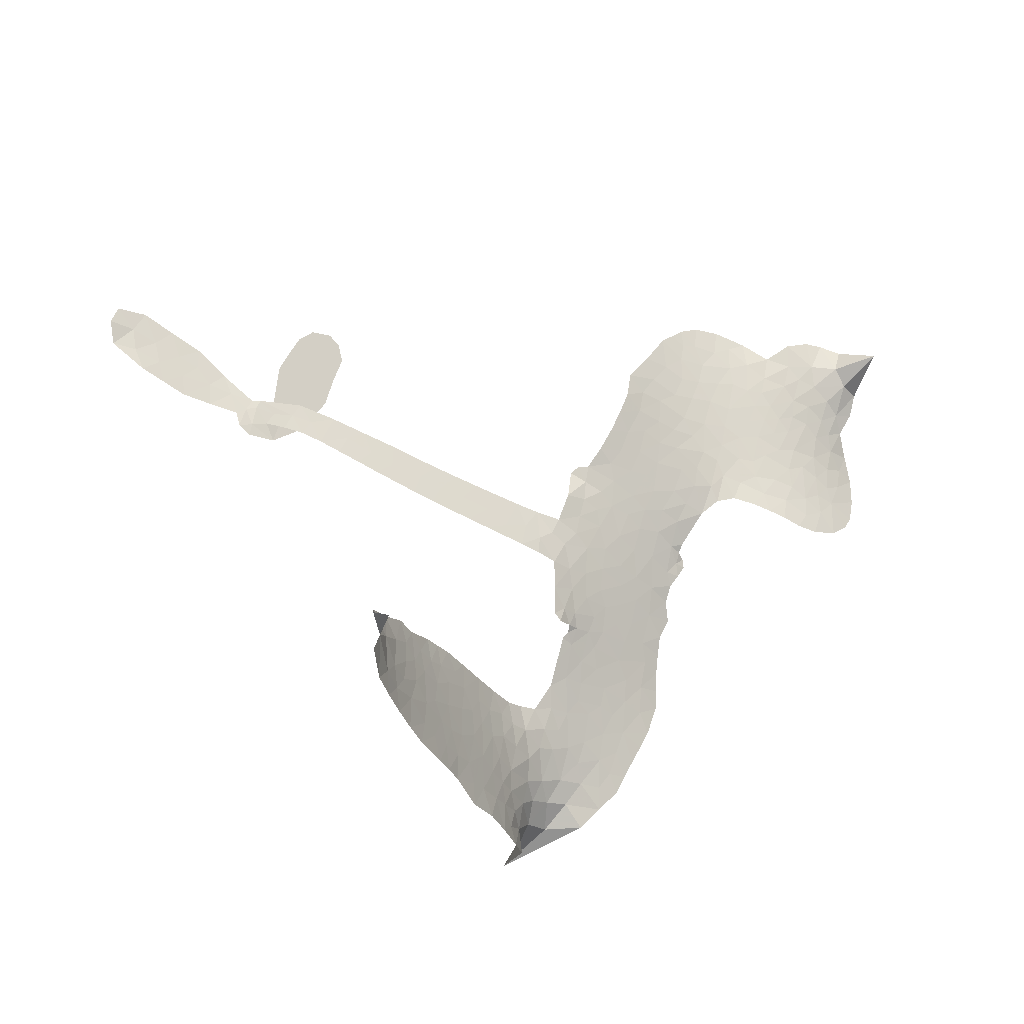
<metadata>
{"format":"obj","ext":"obj","renderer":"f3d","projection":"perspective","resolution":1024,"background":"white","views":[{"elev":-31.1,"azim":138.5,"up":"+Y"}]}
</metadata>
<code>
v -4.564 0.6823 0.2257
v -4.534 0.7532 0.2142
v -4.49 0.8149 0.1893
v -4.508 0.8751 0.1564
v -4.499 0.9305 0.1258
v -4.457 1.001 0
v -4.411 1.042 0.102
v -4.363 1.062 0.135
v -4.319 1.064 0.1547
v -4.259 1.041 0.1819
v -4.205 0.9871 0.2241
v -4.134 1.028 0.2597
v -4.038 1.037 0.2811
v -3.961 1.024 0.2947
v -3.904 0.9939 0.3046
v -3.835 0.9355 0.3194
v -3.727 0.7765 0.357
v -3.726 0.7129 0.3705
v -3.654 0.4762 0.4716
v -3.627 0.4693 0.486
v -3.61 0.4483 0.5
v -3.584 0.2915 0.5272
v -3.038 0.349 0.6118
v -2.631 0.3558 0.6795
v -2.608 0.3493 0.6864
v -2.449 0.4546 0.7179
v -2.284 0.5032 0.7338
v -2.204 0.4878 0.7382
v -2.187 0.4409 0.741
v -2.208 0.3832 0.75
v -2.291 0.3316 0.73
v -2.413 0.2973 0.7164
v -2.566 0.294 0.6913
v -2.574 0.2568 0.6867
v -2.608 0.2389 0.6845
v -2.681 0.2497 0.6806
v -2.772 0.3257 0.6797
v -2.845 0.4429 0.6797
v -2.895 0.6117 0.6797
v -2.881 0.6573 0.6797
v -2.848 0.6766 0.6797
v -2.788 0.6595 0.6797
v -2.744 0.6136 0.6797
v -2.685 0.4882 0.6797
v -2.655 0.2927 0.6784
v -3.583 0.1595 0.5463
v -3.609 0.01302 0.5748
v -3.633 -0.003555 0.5774
v -3.677 0.003304 0.5876
v -3.684 -0.01355 0.6008
v -3.673 -0.03008 0.6103
v -3.677 -0.1603 0.669
v -3.644 -0.2335 0.7013
v -3.539 -0.2491 0.6935
v -3.222 -0.2408 0.5832
v -3.122 -0.2521 0.546
v -3.036 -0.277 0.5055
v -2.978 -0.2741 0.4795
v -2.811 -0.3425 0.3786
v -2.77 -0.3871 0.324
v -2.762 -0.4273 0.25
v -2.794 -0.4702 0.3476
v -2.858 -0.5056 0.4048
v -3.104 -0.5589 0.5381
v -3.296 -0.576 0.6229
v -3.391 -0.6105 0.662
v -3.481 -0.6056 0.6969
v -3.647 -0.6176 0.7854
v -3.714 -0.6086 0.8353
v -3.79 -0.579 1
v -3.894 -0.4984 0.7852
v -3.982 -0.3843 0.7241
v -4.054 -0.1954 0.6592
v -4.071 -0.1186 0.64
v -4.033 0.08201 0.5732
v -4.05 0.1353 0.5548
v -4.026 0.1829 0.5366
v -4.025 0.2289 0.5138
v -4.059 0.2933 0.488
v -4.051 0.316 0.4836
v -4.028 0.3283 0.475
v -4.027 0.3493 0.4601
v -4.053 0.4403 0.3966
v -4.083 0.479 0.3579
v -4.125 0.4914 0.3262
v -4.337 0.4473 0.2586
v -4.402 0.448 0.2511
v -4.482 0.4715 0.2439
v -4.535 0.5102 0.2394
v -4.56 0.5491 0.2368
v -4.571 0.6142 0.2319
v -3.106 0.2247 0.5994
v -2.621 0.3313 0.682
v -3.992 0.3335 0.4707
v -3.711 0.006235 0.5938
v -3.674 -0.09516 0.6381
v -4.027 0.2955 0.4874
v -3.657 0.4305 0.4858
v -3.597 0.08697 0.5622
v -2.87 0.2739 0.6359
v -2.593 0.3161 0.688
v -2.758 0.2968 0.6569
v -2.707 0.297 0.6682
v -4.042 0.261 0.4976
v -3.691 0.04281 0.5788
v -2.528 0.4031 0.7066
v -2.612 0.2738 0.6836
v -2.549 0.351 0.6984
v -2.82 -0.4175 0.3594
v -2.836 0.6191 0.6797
v -3.985 0.4021 0.4356
v -3.708 -0.0401 0.6142
v -4 0.2618 0.5014
v -4.477 0.5747 0.2382
v -4.337 0.9838 0.1552
v -4.088 0.5592 0.3324
v -3.6 0.3696 0.5019
v -3.646 0.03977 0.574
v -2.849 0.3735 0.6416
v -2.748 0.3822 0.6585
v -3.769 0.05918 0.5787
v -3.743 0.4554 0.4567
v -3.958 0.2034 0.5268
v -4.01 0.5119 0.378
v -3.665 0.1059 0.5604
v -2.673 0.329 0.6737
v -3.794 -0.02149 0.6088
v -2.726 0.3426 0.6633
v -2.782 0.34 0.6528
v -3.973 0.1278 0.5563
v -3.003 -0.3814 0.4835
v -2.675 0.3807 0.6798
v -2.254 0.4436 0.7367
v -2.491 0.2971 0.7065
v -2.868 0.5285 0.6797
v -4.405 0.886 0.1614
v -2.813 0.2872 0.6462
v -3.005 -0.3243 0.4878
v -2.7 0.3222 0.6796
v -3.103 -0.3584 0.5314
v -2.895 -0.3085 0.436
v -2.946 -0.3497 0.4558
v -3.987 0.9035 0.2996
v -3.664 -0.4925 0.7746
v -4.504 0.6413 0.2303
v -4.369 0.5548 0.2508
v -4.399 0.9808 0.111
v -3.864 0.3475 0.4757
v -3.778 -0.1265 0.6496
v -2.366 0.4792 0.7265
v -2.486 0.3581 0.709
v -4.453 0.858 0.1686
v -4.395 0.7695 0.2103
v -4.404 0.8276 0.189
v -4.301 0.8107 0.2197
v -4.348 0.8564 0.1922
v -2.982 -0.5319 0.4788
v -2.881 -0.3789 0.4135
v -3.958 0.9605 0.2993
v -3.846 0.7356 0.3529
v -3.673 -0.5579 0.8021
v -4.369 0.4961 0.2536
v -4.231 0.4687 0.2803
v -4.43 0.5257 0.2454
v -3.932 0.3583 0.4638
v -3.721 -0.1271 0.6517
v -3.755 -0.2157 0.6851
v -4.352 0.8012 0.2092
v -4.318 0.7039 0.2398
v -4.262 0.9048 0.2106
v -4.353 0.9214 0.1665
v -4.029 0.9631 0.2852
v -3.908 0.8981 0.3145
v -3.782 0.7407 0.3597
v -3.563 -0.6124 0.7377
v -3.739 -0.5157 0.8371
v -3.932 0.287 0.4939
v -3.882 0.4649 0.4282
v -4.297 0.8652 0.2071
v -4.223 0.8285 0.2406
v -3.783 0.8544 0.3381
v -3.997 0.457 0.4059
v -3.622 -0.5311 0.7629
v -3.573 -0.4359 0.7213
v -3.924 0.4191 0.4387
v -3.814 0.7953 0.3449
v -3.695 0.5925 0.4135
v -3.949 0.4832 0.4069
v -3.855 0.8522 0.329
v -3.928 0.6092 0.3697
v -3.81 0.6281 0.3864
v -3.956 0.5488 0.3811
v -3.781 0.6819 0.3747
v -3.874 0.5474 0.4007
v -4.018 0.6197 0.3427
v -3.711 0.6518 0.3907
v -4.005 0.5666 0.3617
v -3.755 0.6073 0.4009
v -3.807 0.5623 0.408
v -3.744 0.5468 0.4239
v -3.792 0.4997 0.4322
v -3.676 0.5339 0.4395
v -3.815 0.4317 0.4521
v -3.721 0.5024 0.4445
v -4.057 0.5194 0.3566
v -3.76 0.0124 0.5947
v -3.813 0.02829 0.5908
v -3.851 0.1191 0.5591
v -3.895 -0.02775 0.6117
v -2.267 0.3858 0.7369
v -2.321 0.428 0.7299
v -2.392 0.4121 0.722
v -4.41 0.6408 0.2361
v -4.42 0.5832 0.2418
v -3.726 0.3134 0.5029
v -4.462 0.7482 0.211
v -4.189 0.5783 0.2908
v -3.697 -0.2176 0.6893
v -3.733 -0.3237 0.7251
v -3.688 -0.2798 0.7096
v -3.739 -0.2682 0.705
v -3.837 -0.2763 0.7037
v -3.786 -0.3035 0.7171
v -3.649 -0.3736 0.7315
v -3.862 -0.3845 0.7473
v -3.683 -0.3339 0.7248
v -3.724 -0.4107 0.7615
v -3.615 -0.3032 0.71
v -3.835 -0.3336 0.7274
v -4.017 -0.2891 0.6901
v -3.791 -0.3903 0.7569
v -4.269 0.9735 0.1933
v -4.304 0.9361 0.1846
v -4.082 0.9934 0.2717
v -4.142 0.9532 0.2538
v -4.083 0.9241 0.2745
v -4.145 0.8614 0.2617
v -3.87 0.9643 0.3118
v -3.914 0.947 0.3078
v -3.741 -0.5664 0.8842
v -3.816 -0.5051 0.8518
v -4.244 0.7425 0.2505
v -3.809 0.8946 0.3281
v -3.958 0.7803 0.3236
v -3.911 0.1536 0.5464
v -3.914 0.08347 0.5721
v -3.826 0.227 0.5222
v -3.892 0.2144 0.5242
v -3.846 0.1752 0.5395
v -3.772 0.1367 0.5533
v -3.95 -0.1321 0.6463
v -2.447 0.3992 0.7155
v -2.408 0.3555 0.7185
v -2.352 0.3146 0.7232
v -2.336 0.3709 0.7269
v -4.457 0.6216 0.2347
v -4.456 0.685 0.2253
v -4.395 0.7039 0.2266
v -3.652 0.3219 0.5093
v -3.754 0.383 0.4783
v -4.442 0.7949 0.1974
v -4.141 0.5473 0.3121
v -4.132 0.6252 0.3038
v -4.178 0.4799 0.2987
v -4.292 0.5249 0.2655
v -4.216 0.5261 0.2851
v -4.256 0.5853 0.2703
v -4.219 0.6594 0.2714
v -3.712 -0.466 0.7878
v -3.664 -0.4321 0.7543
v -3.773 -0.4524 0.7952
v -3.836 -0.4434 0.7847
v -3.582 -0.3646 0.7124
v -3.383 -0.2442 0.6428
v -3.56 -0.3074 0.7002
v -3.52 -0.3581 0.6932
v -3.462 -0.2466 0.6703
v -3.508 -0.4271 0.6962
v -3.535 -0.4878 0.7136
v -3.408 -0.3661 0.6548
v -3.505 -0.2977 0.6848
v -3.587 -0.4896 0.7373
v -3.506 -0.5456 0.7058
v -3.466 -0.3806 0.6767
v -3.445 -0.3125 0.666
v -3.433 -0.5475 0.6752
v -3.389 -0.3066 0.6458
v -3.421 -0.4572 0.6647
v -3.303 -0.372 0.6146
v -3.476 -0.48 0.6883
v -3.303 -0.2422 0.6131
v -3.355 -0.3528 0.6342
v -3.37 -0.4184 0.6426
v -3.31 -0.3072 0.6166
v -3.351 -0.5066 0.6397
v -3.231 -0.3281 0.5857
v -3.591 -0.2409 0.7027
v -4.198 0.9175 0.2353
v -4.256 0.7927 0.2374
v -4.292 0.7583 0.2343
v -4.208 0.777 0.2548
v -4.174 0.816 0.2592
v -4.19 0.7148 0.2708
v -4.086 0.7818 0.2913
v -4.157 0.7595 0.2734
v -4.129 0.6955 0.2928
v -4.074 0.656 0.3173
v -4.064 0.6038 0.3315
v -4.009 0.709 0.3253
v -4.077 0.7193 0.3044
v -3.917 0.8323 0.3226
v -3.976 0.8408 0.3098
v -3.897 0.7716 0.337
v -4.046 0.8579 0.291
v -4.022 0.7897 0.3071
v -3.938 0.7083 0.3424
v -3.858 0.06433 0.5786
v -3.902 0.0281 0.5919
v -4.05 -0.0178 0.6113
v -3.972 0.04525 0.5866
v -4.041 0.03208 0.5936
v -3.997 -0.001178 0.6036
v -4 -0.07555 0.628
v -3.803 0.09788 0.5663
v -3.725 0.09825 0.5645
v -3.705 0.1646 0.5454
v -4.013 -0.1463 0.6483
v -3.903 -0.3102 0.7103
v -4.511 0.7015 0.2217
v -3.658 0.3762 0.4951
v -3.814 0.3756 0.472
v -3.866 0.4052 0.4535
v -3.8 0.307 0.4968
v -3.71 0.4147 0.4769
v -4.284 0.4583 0.2675
v -4.179 0.6288 0.2876
v -4.265 0.6899 0.2543
v -4.304 0.6351 0.2533
v -4.356 0.6593 0.2406
v -3.38 -0.5547 0.6543
v -3.306 -0.4482 0.6182
v -4.192 0.8664 0.2449
v -4.095 0.8704 0.2761
v -3.975 0.6607 0.3446
v -3.937 -0.07266 0.6271
v -3.864 -0.1172 0.6437
v -4.06 -0.06809 0.6271
v -3.644 0.1592 0.5475
v -3.615 0.2257 0.5353
v -3.763 0.1982 0.5342
v -3.697 0.2384 0.5264
v -3.707 0.3584 0.4925
v -3.862 0.2834 0.4999
v -4.317 0.5782 0.2572
v -3.29 -0.5113 0.6153
v -3.201 -0.5673 0.5793
v -3.199 -0.4531 0.5739
v -3.248 -0.5716 0.6006
v -3.23 -0.5106 0.5895
v -3.167 -0.5115 0.5625
v -3.252 -0.4578 0.5968
v -3.23 -0.3952 0.5858
v -3.117 -0.4436 0.538
v -3.171 -0.3604 0.561
v -3.138 -0.3105 0.5482
v -3.083 -0.3056 0.525
v -3.172 -0.2464 0.5649
v -3.345 0.1893 0.5668
v -3.31 0.3145 0.5732
v -3.65 0.2691 0.5228
v -3.76 0.2575 0.5162
v -3.113 -0.5015 0.5385
v -3.038 -0.4682 0.5021
v -3.043 -0.5454 0.5102
v -2.941 -0.427 0.4493
v -3.188 -0.2983 0.569
v -3.464 0.1742 0.5522
v -2.994 -0.4363 0.4787
v -2.92 -0.5187 0.4437
v -2.959 -0.479 0.4618
v -2.899 -0.4659 0.4252
v -3.447 0.3021 0.5547
v -3.567 0.2461 0.5374
v -3.515 0.2967 0.5441
v -2.794 0.5525 0.6797
v -2.818 0.4974 0.6797
v -2.757 0.432 0.6797
v -2.714 0.551 0.6797
v -2.755 0.5006 0.6797
v -4.439 0.9366 0.1157
v -3.76 -0.07014 0.6274
v -3.821 -0.07455 0.6288
v -3.869 0.608 0.3826
v -3.855 0.6715 0.3671
v -3.846 0.5031 0.4213
v -3.938 -0.441 0.7518
v -3.922 -0.3827 0.7348
v -3.262 -0.2806 0.5978
v -3.965 -0.2173 0.6725
v -3.896 -0.2381 0.685
v -3.829 -0.1982 0.6748
v -3.915 -0.1807 0.6639
v -3.783 -0.1761 0.6685
v -3.866 -0.1666 0.6614
v -3.162 -0.4146 0.5572
v -3.061 -0.4071 0.5116
v -3.05 -0.3537 0.5075
v -3.477 0.2398 0.5506
v -3.523 0.1672 0.5468
v -3.409 0.2182 0.5592
v -3.379 0.3081 0.564
v -3.226 0.2056 0.5828
v -3.348 0.2518 0.5674
v -3.285 0.1972 0.5747
v -3.174 0.3294 0.5922
v -3.264 0.262 0.5786
v -3.19 0.2644 0.5888
v -3.242 0.3215 0.5826
v -3.166 0.2147 0.591
v -2.809 0.3857 0.6797
v -2.735 0.3748 0.6797
v -2.68 0.4342 0.6797
v -3.909 0.6625 0.3594
v -4.035 -0.2422 0.6737
v -3.955 -0.2774 0.6931
v -3.999 -0.3365 0.7075
v -3.947 -0.3388 0.7149
v -3.525 0.2157 0.545
v -2.945 0.3604 0.6259
v -2.894 0.3274 0.6334
v -2.987 0.2477 0.6169
v -2.928 0.261 0.6262
v -2.968 0.3046 0.6213
v -3.035 0.2887 0.6111
v -3.106 0.3385 0.6019
v -3.125 0.2807 0.5981
v -3.56 -0.5389 0.7309
v -3.607 -0.5826 0.7601
f 112 206 391
f 186 160 174
f 75 130 76
f 203 122 201
f 105 121 206
f 45 107 93
f 51 50 112
f 123 78 77
f 89 88 114
f 125 118 99
f 1 91 145
f 162 164 87
f 25 108 106
f 43 42 110
f 80 79 97
f 126 93 24
f 58 138 142
f 179 299 180
f 128 129 102
f 105 125 325
f 52 166 167
f 143 159 172
f 240 176 70
f 142 138 131
f 176 240 161
f 223 231 219
f 59 158 109
f 95 112 50
f 117 21 98
f 113 94 97
f 97 104 113
f 104 78 113
f 349 383 22
f 166 112 391
f 105 95 49
f 74 73 327
f 51 112 96
f 82 94 111
f 107 34 101
f 52 218 53
f 323 345 322
f 203 260 122
f 90 89 114
f 167 221 218
f 145 256 257
f 91 90 114
f 298 232 170
f 98 19 334
f 282 183 437
f 77 76 130
f 4 3 152
f 152 5 4
f 56 365 366
f 45 126 103
f 115 9 8
f 8 7 147
f 45 139 36
f 106 151 252
f 147 7 6
f 381 158 375
f 114 145 91
f 246 208 245
f 136 154 156
f 10 9 115
f 19 122 334
f 205 83 124
f 17 174 18
f 84 205 116
f 165 111 94
f 182 83 111
f 162 146 164
f 239 15 159
f 206 207 127
f 129 137 102
f 236 234 235
f 350 250 326
f 172 159 14
f 180 302 342
f 126 45 93
f 322 318 320
f 239 238 15
f 211 150 212
f 5 152 390
f 136 152 154
f 25 93 101
f 31 30 210
f 107 45 36
f 124 192 197
f 161 183 144
f 119 430 137
f 120 119 129
f 296 364 376
f 359 361 355
f 287 274 285
f 363 373 406
f 276 285 281
f 50 49 95
f 53 218 220
f 275 54 297
f 49 48 118
f 126 128 103
f 274 287 294
f 58 57 138
f 78 123 113
f 407 406 131
f 118 105 49
f 375 158 142
f 68 161 69
f 61 109 62
f 421 139 132
f 109 60 59
f 166 52 96
f 423 394 160
f 60 109 61
f 348 349 351
f 85 84 116
f 141 58 142
f 162 87 86
f 43 110 385
f 134 32 151
f 386 385 135
f 110 42 41
f 110 135 385
f 102 103 128
f 57 366 407
f 40 110 41
f 40 39 110
f 421 387 420
f 119 137 129
f 141 158 59
f 37 36 139
f 105 206 95
f 47 118 48
f 94 81 97
f 95 206 112
f 430 433 432
f 432 100 430
f 413 416 369
f 82 81 94
f 177 165 94
f 98 20 19
f 98 21 20
f 97 79 104
f 63 62 109
f 108 151 106
f 117 330 259
f 210 133 211
f 93 107 101
f 83 82 111
f 259 22 117
f 348 99 46
f 47 99 118
f 24 93 25
f 132 139 45
f 35 34 107
f 126 24 128
f 101 34 33
f 118 125 105
f 130 123 77
f 115 8 147
f 128 24 120
f 108 101 33
f 27 133 28
f 108 33 134
f 255 253 254
f 185 111 165
f 28 133 29
f 133 30 29
f 129 128 120
f 110 39 135
f 159 15 14
f 145 114 256
f 193 160 394
f 101 108 25
f 389 388 385
f 36 35 107
f 168 154 153
f 81 80 97
f 372 373 363
f 151 108 134
f 214 114 164
f 145 257 329
f 163 265 335
f 179 233 171
f 390 6 5
f 147 390 171
f 113 123 177
f 177 123 248
f 209 346 392
f 397 396 225
f 261 154 152
f 27 150 211
f 253 252 151
f 152 136 390
f 3 2 216
f 168 169 300
f 261 152 3
f 168 156 154
f 261 153 154
f 234 236 172
f 179 156 155
f 147 171 115
f 64 374 372
f 375 380 381
f 141 142 158
f 142 131 375
f 172 14 13
f 143 173 239
f 308 205 197
f 196 198 187
f 283 175 67
f 161 144 176
f 264 266 163
f 214 146 213
f 85 262 264
f 262 85 116
f 114 88 164
f 87 164 88
f 177 94 113
f 332 148 331
f 112 166 96
f 166 149 403
f 346 209 345
f 223 219 221
f 169 168 153
f 155 156 168
f 265 162 86
f 162 265 146
f 179 180 170
f 11 10 232
f 136 156 171
f 171 156 179
f 12 234 13
f 172 13 234
f 173 311 189
f 189 311 313
f 16 173 189
f 200 198 199
f 288 280 284
f 183 282 144
f 270 184 224
f 70 176 241
f 245 248 123
f 148 165 177
f 188 194 192
f 188 182 185
f 179 155 299
f 179 170 233
f 299 300 242
f 301 302 180
f 188 192 124
f 17 181 186
f 83 182 124
f 438 161 68
f 437 283 279
f 288 290 286
f 220 226 228
f 332 165 148
f 188 185 178
f 17 186 174
f 189 186 181
f 174 193 18
f 185 182 111
f 202 187 200
f 182 188 124
f 16 189 243
f 311 173 312
f 189 313 186
f 194 190 192
f 18 193 196
f 194 188 178
f 190 195 197
f 160 193 174
f 198 196 193
f 122 204 201
f 393 194 199
f 160 313 316
f 304 314 343
f 190 197 192
f 198 193 191
f 197 195 308
f 199 191 393
f 198 191 199
f 395 194 178
f 198 200 187
f 201 200 199
f 204 19 202
f 395 199 194
f 201 395 203
f 332 178 185
f 204 202 200
f 260 331 333
f 201 204 200
f 19 204 122
f 83 205 84
f 197 205 124
f 207 206 121
f 206 127 391
f 324 317 207
f 130 320 246
f 250 350 249
f 123 130 245
f 127 207 209
f 207 121 324
f 30 133 210
f 133 27 211
f 150 26 212
f 210 211 255
f 252 212 26
f 253 255 212
f 146 354 339
f 258 153 216
f 146 214 164
f 256 214 213
f 353 247 333
f 348 46 349
f 2 1 329
f 216 257 258
f 307 263 308
f 354 267 338
f 52 167 218
f 221 220 218
f 221 167 223
f 269 270 227
f 219 226 220
f 53 220 228
f 167 222 223
f 219 220 221
f 402 400 404
f 328 225 229
f 222 229 223
f 269 227 271
f 226 227 224
f 224 273 228
f 397 72 396
f 71 70 241
f 227 226 219
f 226 224 228
f 223 229 231
f 144 269 176
f 273 224 184
f 297 53 228
f 399 251 327
f 231 229 225
f 400 402 399
f 426 427 425
f 71 241 272
f 219 231 227
f 10 115 232
f 233 115 171
f 170 232 233
f 115 233 232
f 11 235 12
f 234 12 235
f 11 232 298
f 236 143 172
f 235 11 298
f 235 237 343
f 299 301 180
f 237 302 304
f 143 239 159
f 173 16 238
f 173 238 239
f 70 69 240
f 161 240 69
f 176 269 271
f 271 231 272
f 338 268 337
f 262 263 217
f 314 312 143
f 189 181 243
f 316 313 244
f 246 245 130
f 249 248 245
f 319 322 321
f 318 207 317
f 250 249 208
f 215 260 333
f 249 245 208
f 248 247 353
f 250 208 324
f 247 248 249
f 325 250 324
f 325 326 250
f 230 399 424
f 400 222 401
f 106 252 26
f 253 151 32
f 255 254 31
f 212 252 253
f 210 255 31
f 253 32 254
f 212 255 211
f 214 256 114
f 257 256 213
f 257 213 258
f 216 2 329
f 339 258 213
f 169 153 258
f 330 117 98
f 326 351 350
f 331 260 203
f 259 330 352
f 3 216 261
f 153 261 216
f 263 262 116
f 266 264 262
f 310 304 305
f 301 242 303
f 265 266 267
f 266 262 217
f 267 266 217
f 265 163 266
f 268 267 217
f 268 338 267
f 263 336 217
f 268 303 337
f 270 269 144
f 227 231 271
f 270 144 282
f 227 270 224
f 272 231 225
f 176 271 241
f 272 225 396
f 241 271 272
f 184 278 276
f 228 273 275
f 276 284 285
f 285 274 277
f 273 276 275
f 284 276 278
f 184 276 273
f 54 275 281
f 175 283 437
f 276 281 275
f 279 184 282
f 278 184 279
f 437 279 282
f 290 288 284
f 376 398 296
f 277 54 281
f 282 184 270
f 438 183 161
f 66 286 67
f 67 286 283
f 279 290 278
f 284 280 285
f 285 280 287
f 277 281 285
f 340 65 295
f 278 290 284
f 292 287 280
f 294 287 292
f 340 286 66
f 341 293 295
f 292 280 293
f 358 359 355
f 279 283 290
f 286 290 283
f 293 280 288
f 291 294 398
f 294 292 289
f 295 293 288
f 289 292 293
f 294 289 296
f 294 291 274
f 340 288 286
f 293 341 289
f 361 362 341
f 365 376 364
f 342 170 180
f 275 297 228
f 237 235 298
f 300 299 155
f 301 299 242
f 168 300 155
f 337 300 169
f 242 337 303
f 342 302 237
f 305 301 303
f 311 312 244
f 336 303 268
f 307 310 306
f 301 305 302
f 305 303 306
f 303 336 306
f 304 302 305
f 307 306 263
f 305 306 310
f 308 263 116
f 307 195 309
f 308 116 205
f 195 307 308
f 309 344 316
f 309 244 315
f 307 309 310
f 315 310 309
f 312 173 143
f 313 311 244
f 314 143 236
f 315 312 314
f 244 309 316
f 186 313 160
f 343 314 236
f 315 314 304
f 315 304 310
f 244 312 315
f 344 309 195
f 393 394 423
f 208 246 317
f 318 317 246
f 75 320 130
f 207 318 209
f 323 251 345
f 320 318 246
f 320 321 322
f 322 319 323
f 320 75 321
f 318 322 209
f 347 74 323
f 327 323 74
f 317 324 208
f 325 324 121
f 105 325 121
f 326 325 125
f 348 326 125
f 350 247 249
f 230 425 399
f 323 327 251
f 427 397 328
f 73 399 327
f 145 329 1
f 216 329 257
f 334 330 98
f 215 352 260
f 332 331 203
f 331 148 333
f 178 332 203
f 332 185 165
f 353 333 148
f 371 247 350
f 122 260 334
f 334 260 352
f 336 263 306
f 265 86 335
f 268 217 336
f 300 337 242
f 337 169 338
f 169 258 339
f 265 354 146
f 146 339 213
f 169 339 338
f 65 340 66
f 288 340 295
f 65 355 295
f 341 295 355
f 237 298 342
f 170 342 298
f 235 343 236
f 304 343 237
f 195 190 344
f 423 344 190
f 346 345 251
f 322 345 209
f 399 425 400
f 391 392 149
f 99 348 125
f 323 319 347
f 413 410 368
f 259 370 22
f 215 351 370
f 326 348 351
f 371 333 247
f 370 351 349
f 371 215 333
f 259 352 215
f 334 352 330
f 148 177 353
f 248 353 177
f 267 354 265
f 339 354 338
f 360 363 357
f 289 341 362
f 357 359 360
f 358 356 359
f 364 140 365
f 360 359 356
f 355 65 358
f 361 359 357
f 356 64 360
f 364 405 140
f 361 357 362
f 355 361 341
f 357 363 405
f 289 362 296
f 360 64 372
f 374 157 373
f 296 362 364
f 362 357 405
f 366 365 140
f 398 376 55
f 366 140 407
f 56 366 57
f 417 415 418
f 365 56 367
f 428 384 383
f 22 370 349
f 215 370 259
f 350 351 371
f 215 371 351
f 373 157 380
f 363 360 372
f 378 375 131
f 373 378 406
f 372 374 373
f 381 380 379
f 365 367 376
f 55 376 367
f 377 410 408
f 46 383 349
f 406 378 131
f 373 380 378
f 63 381 379
f 380 375 378
f 157 379 380
f 63 109 381
f 158 381 109
f 408 382 384
f 22 383 384
f 386 135 38
f 377 408 428
f 428 46 409
f 385 386 389
f 387 386 38
f 389 44 388
f 421 420 37
f 422 44 387
f 386 387 389
f 43 385 388
f 44 389 387
f 171 390 136
f 6 390 147
f 392 391 127
f 166 391 149
f 209 392 127
f 149 392 346
f 394 393 191
f 190 194 393
f 193 394 191
f 423 160 316
f 203 395 178
f 199 395 201
f 272 396 71
f 222 328 229
f 328 397 225
f 291 398 55
f 294 296 398
f 400 328 222
f 401 222 167
f 399 402 251
f 167 403 401
f 404 149 346
f 404 400 401
f 346 251 402
f 166 403 167
f 404 403 149
f 404 401 403
f 346 402 404
f 140 405 363
f 362 405 364
f 407 131 138
f 363 406 140
f 407 138 57
f 140 406 407
f 410 377 368
f 413 411 410
f 428 408 384
f 382 408 410
f 413 414 416
f 382 410 411
f 369 411 413
f 416 414 412
f 436 434 435
f 413 368 414
f 417 416 412
f 92 436 419
f 418 369 416
f 417 419 436
f 139 421 37
f 417 418 416
f 417 412 419
f 387 38 420
f 422 421 132
f 344 423 316
f 421 422 387
f 393 423 190
f 72 397 427
f 399 73 424
f 400 425 328
f 425 427 328
f 425 230 426
f 72 427 426
f 46 428 383
f 377 428 409
f 119 429 430
f 137 430 100
f 432 433 431
f 429 23 433
f 434 431 433
f 433 430 429
f 434 433 23
f 415 417 436
f 92 431 434
f 434 436 92
f 434 23 435
f 415 436 435
f 437 183 438
f 68 175 438
f 437 438 175

</code>
